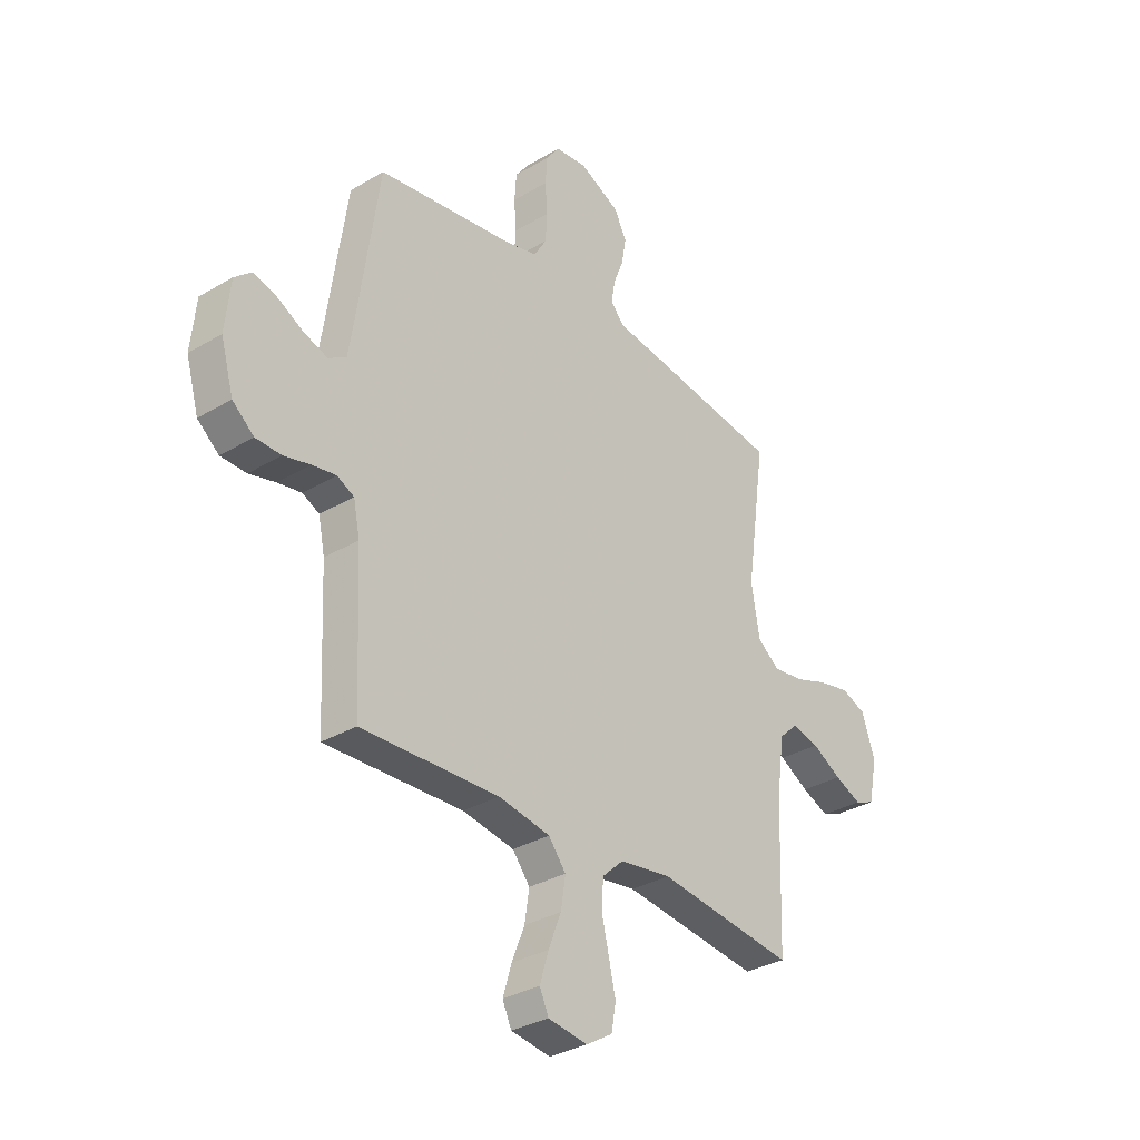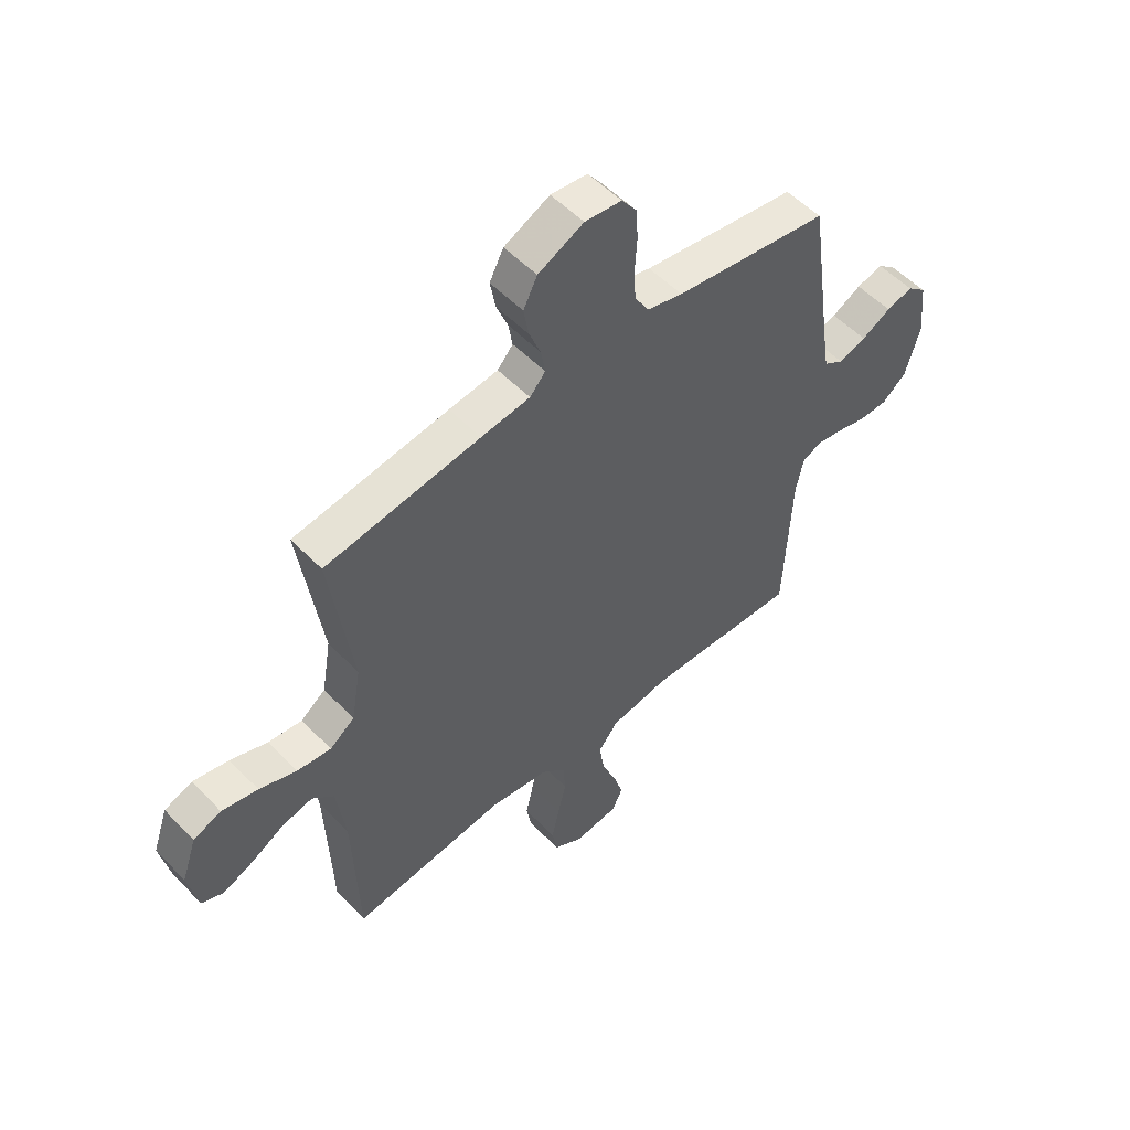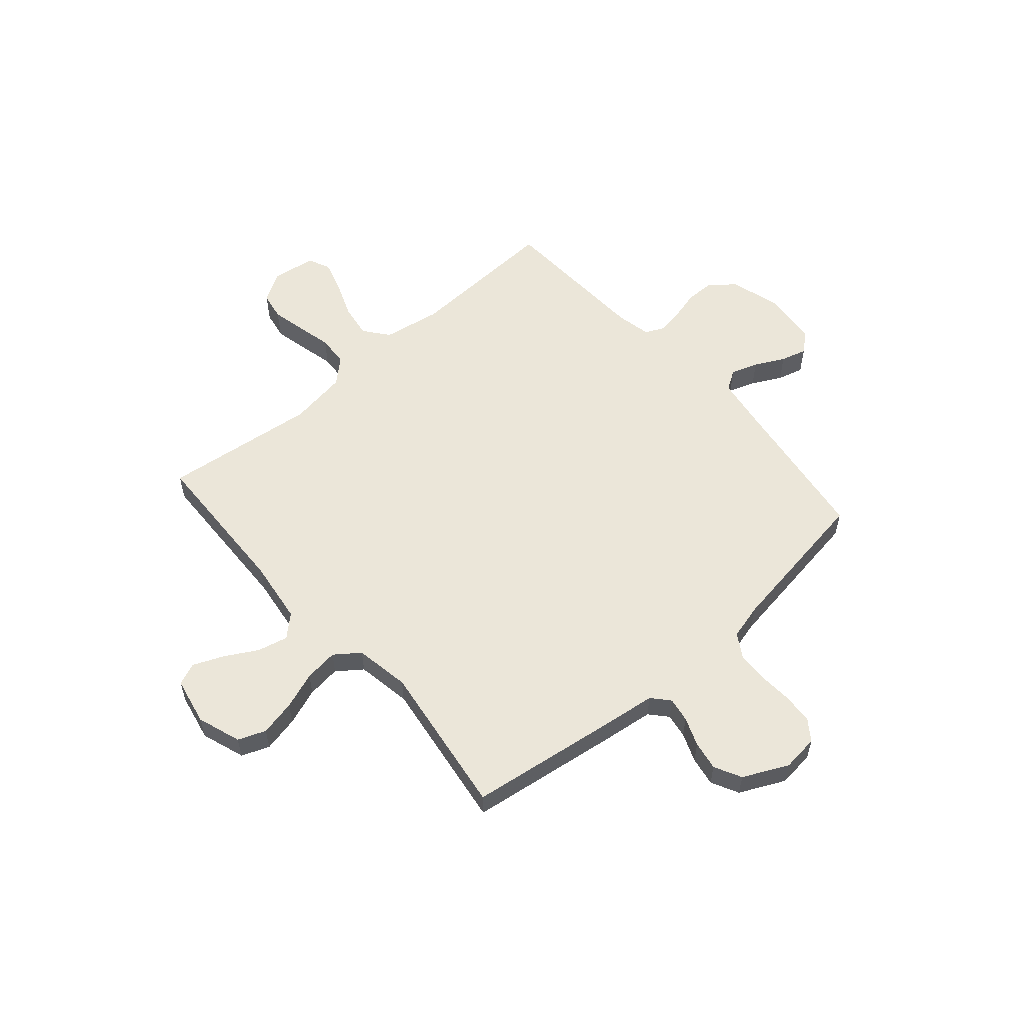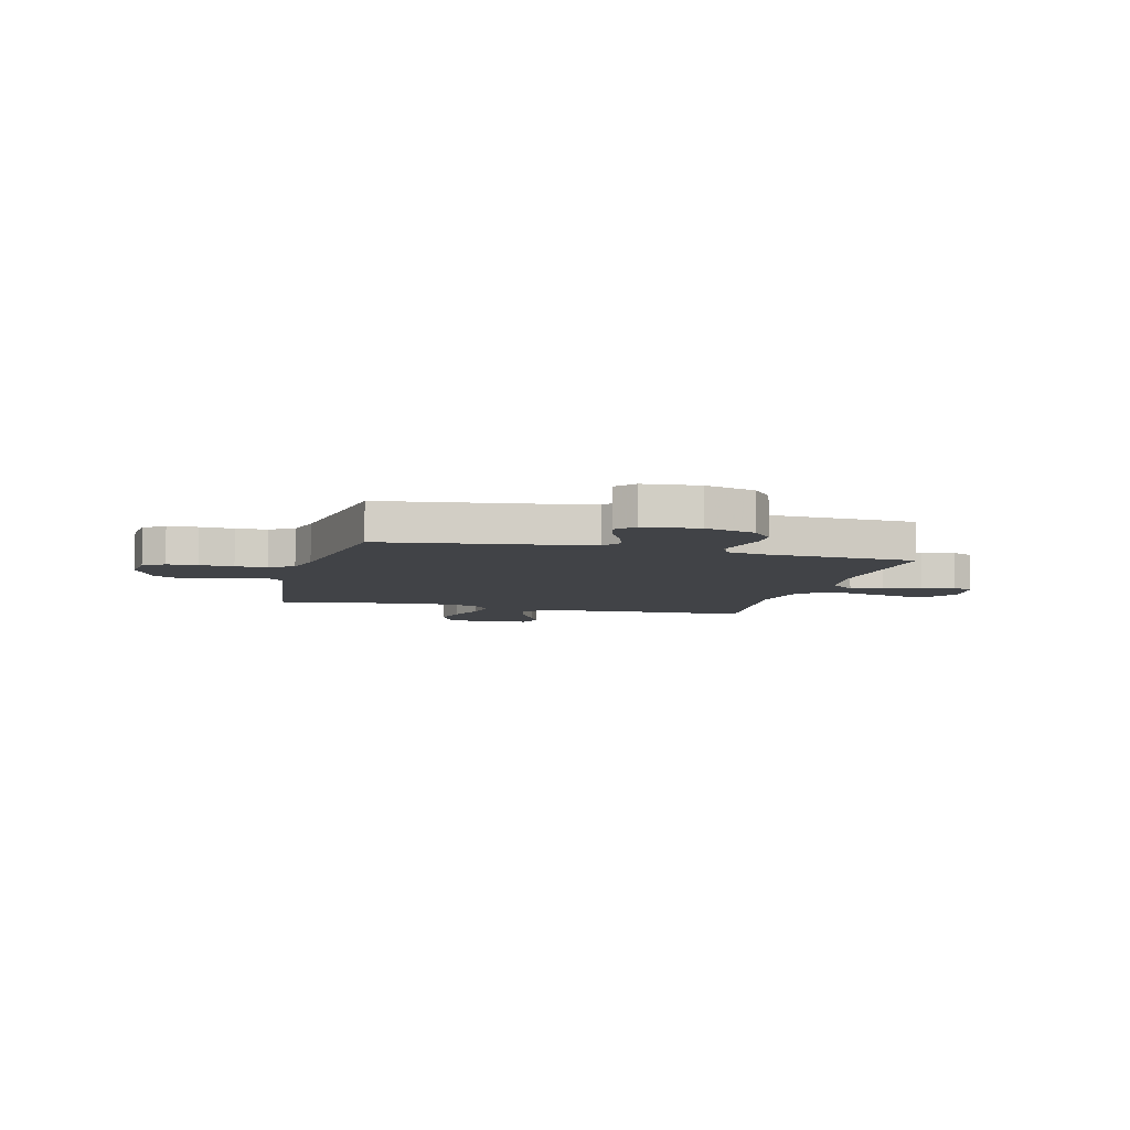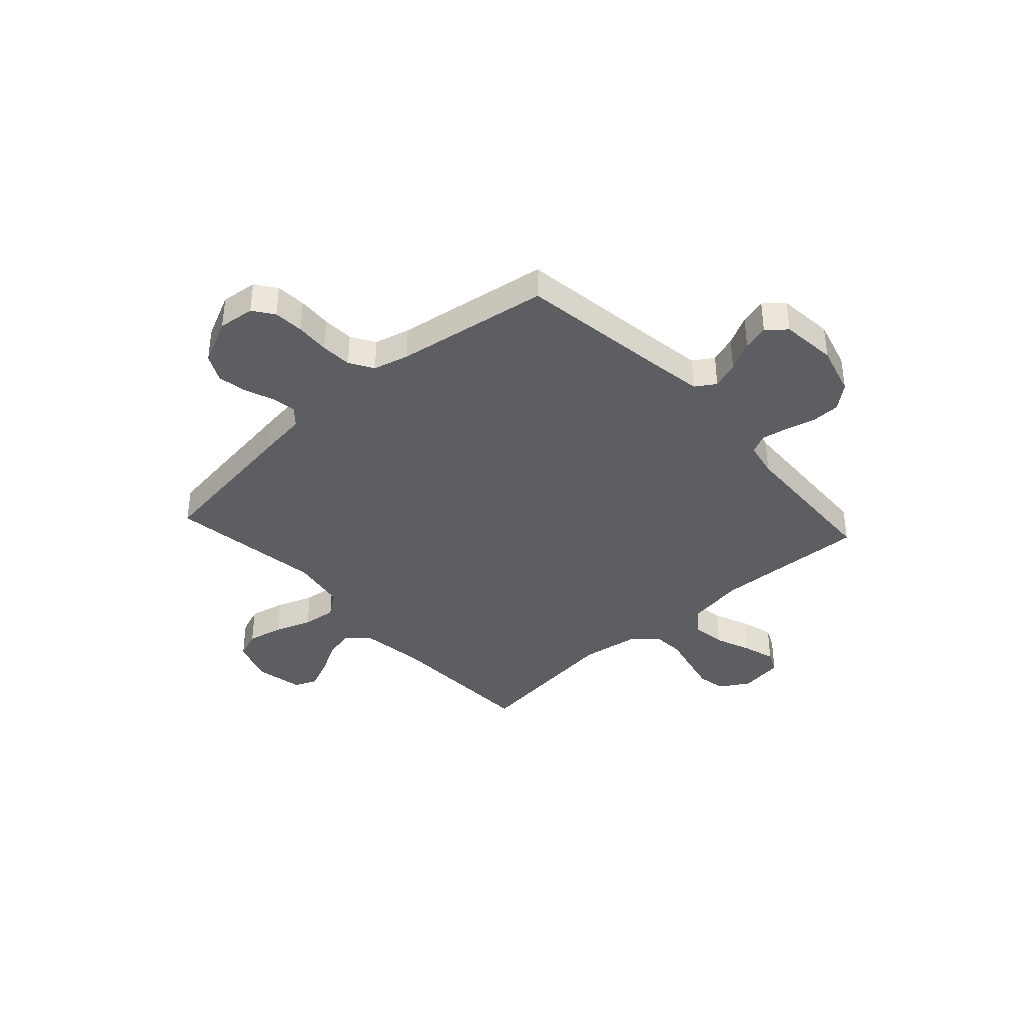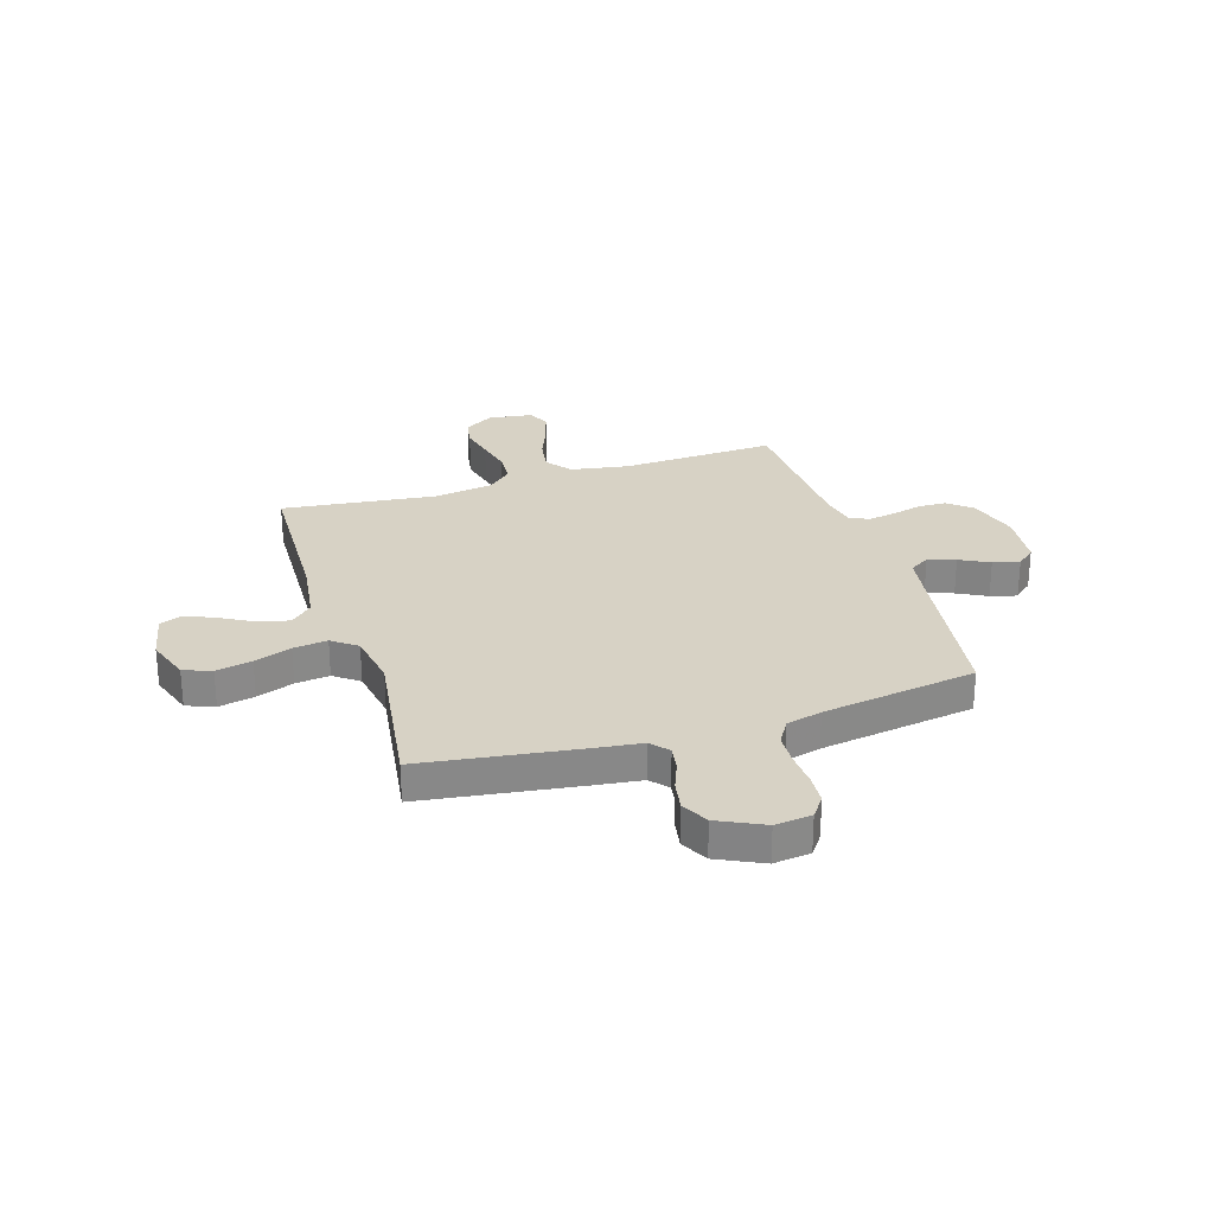
<metadata>
{"format":"obj","ext":"obj","renderer":"f3d","projection":"perspective","resolution":1024,"background":"white","views":[{"elev":-32.5,"azim":129.6,"up":"+Z"},{"elev":53.6,"azim":-42.7,"up":"+Z"},{"elev":56.7,"azim":-41.1,"up":"+Y"},{"elev":-6.9,"azim":75.2,"up":"+Y"},{"elev":-38.5,"azim":42.3,"up":"+Y"},{"elev":27.5,"azim":-17.5,"up":"+Y"}]}
</metadata>
<code>
v 0.5 0.07 0.5
v 0.543 0.07 0.2
v 0.558 0.07 0.103
v 0.597 0.07 0.078
v 0.65 0.07 0.096
v 0.707 0.07 0.126
v 0.758 0.07 0.14
v 0.795 0.07 0.108
v 0.806 0.07 0
v 0.778 0.07 -0.098
v 0.731 0.07 -0.137
v 0.675 0.07 -0.138
v 0.617 0.07 -0.123
v 0.565 0.07 -0.114
v 0.528 0.07 -0.132
v 0.514 0.07 -0.2
v 0.5 0.07 -0.5
v 0.2 0.07 -0.487
v 0.087 0.07 -0.506
v 0.049 0.07 -0.554
v 0.059 0.07 -0.62
v 0.087 0.07 -0.69
v 0.106 0.07 -0.753
v 0.086 0.07 -0.796
v 0 0.07 -0.808
v -0.057 0.07 -0.773
v -0.067 0.07 -0.718
v -0.052 0.07 -0.652
v -0.036 0.07 -0.584
v -0.04 0.07 -0.524
v -0.087 0.07 -0.481
v -0.2 0.07 -0.464
v -0.5 0.07 -0.5
v -0.511 0.07 -0.2
v -0.528 0.07 -0.075
v -0.57 0.07 -0.036
v -0.629 0.07 -0.05
v -0.693 0.07 -0.086
v -0.752 0.07 -0.111
v -0.795 0.07 -0.093
v -0.814 0.07 0
v -0.785 0.07 0.085
v -0.731 0.07 0.106
v -0.661 0.07 0.091
v -0.589 0.07 0.065
v -0.523 0.07 0.057
v -0.475 0.07 0.093
v -0.457 0.07 0.2
v -0.5 0.07 0.5
v -0.2 0.07 0.542
v -0.105 0.07 0.554
v -0.075 0.07 0.588
v -0.083 0.07 0.636
v -0.105 0.07 0.692
v -0.115 0.07 0.749
v -0.088 0.07 0.802
v 0 0.07 0.844
v 0.071 0.07 0.836
v 0.1 0.07 0.796
v 0.104 0.07 0.737
v 0.1 0.07 0.671
v 0.103 0.07 0.61
v 0.131 0.07 0.564
v 0.2 0.07 0.546
v 0.5 0 0.5
v 0.543 0 0.2
v 0.558 0 0.103
v 0.597 0 0.078
v 0.65 0 0.096
v 0.707 0 0.126
v 0.758 0 0.14
v 0.795 0 0.108
v 0.806 0 0
v 0.778 0 -0.098
v 0.731 0 -0.137
v 0.675 0 -0.138
v 0.617 0 -0.123
v 0.565 0 -0.114
v 0.528 0 -0.132
v 0.514 0 -0.2
v 0.5 0 -0.5
v 0.2 0 -0.487
v 0.087 0 -0.506
v 0.049 0 -0.554
v 0.059 0 -0.62
v 0.087 0 -0.69
v 0.106 0 -0.753
v 0.086 0 -0.796
v 0 0 -0.808
v -0.057 0 -0.773
v -0.067 0 -0.718
v -0.052 0 -0.652
v -0.036 0 -0.584
v -0.04 0 -0.524
v -0.087 0 -0.481
v -0.2 0 -0.464
v -0.5 0 -0.5
v -0.511 0 -0.2
v -0.528 0 -0.075
v -0.57 0 -0.036
v -0.629 0 -0.05
v -0.693 0 -0.086
v -0.752 0 -0.111
v -0.795 0 -0.093
v -0.814 0 0
v -0.785 0 0.085
v -0.731 0 0.106
v -0.661 0 0.091
v -0.589 0 0.065
v -0.523 0 0.057
v -0.475 0 0.093
v -0.457 0 0.2
v -0.5 0 0.5
v -0.2 0 0.542
v -0.105 0 0.554
v -0.075 0 0.588
v -0.083 0 0.636
v -0.105 0 0.692
v -0.115 0 0.749
v -0.088 0 0.802
v 0 0 0.844
v 0.071 0 0.836
v 0.1 0 0.796
v 0.104 0 0.737
v 0.1 0 0.671
v 0.103 0 0.61
v 0.131 0 0.564
v 0.2 0 0.546
f 58 59 60 61
f 58 61 62
f 57 58 62
f 56 57 62
f 53 54 55 56
f 52 53 56 62
f 51 52 62 63
f 48 49 50 51
f 47 48 51 63
f 42 43 44 45
f 42 45 46
f 41 42 46
f 40 41 46
f 37 38 39 40
f 37 40 46
f 36 37 46 47
f 32 33 34
f 31 32 34 35
f 30 31 35 36
f 26 27 28 29
f 24 25 26 29
f 24 29 30
f 21 22 23 24
f 21 24 30
f 20 21 30
f 19 20 30 36
f 16 17 18
f 15 16 18 19
f 10 11 12 13
f 10 13 14
f 9 10 14
f 8 9 14
f 5 6 7 8
f 4 5 8 14
f 3 4 14 15
f 64 1 2
f 36 47 63 64
f 15 19 36 64
f 2 3 15 64
f 125 124 123 122
f 126 125 122
f 126 122 121
f 126 121 120
f 120 119 118 117
f 126 120 117 116
f 127 126 116 115
f 115 114 113 112
f 127 115 112 111
f 109 108 107 106
f 110 109 106
f 110 106 105
f 110 105 104
f 104 103 102 101
f 110 104 101
f 111 110 101 100
f 98 97 96
f 99 98 96 95
f 100 99 95 94
f 93 92 91 90
f 93 90 89 88
f 94 93 88
f 88 87 86 85
f 94 88 85
f 94 85 84
f 100 94 84 83
f 82 81 80
f 83 82 80 79
f 77 76 75 74
f 78 77 74
f 78 74 73
f 78 73 72
f 72 71 70 69
f 78 72 69 68
f 79 78 68 67
f 66 65 128
f 128 127 111 100
f 128 100 83 79
f 128 79 67 66
f 1 65 66 2
f 2 66 67 3
f 3 67 68 4
f 4 68 69 5
f 5 69 70 6
f 6 70 71 7
f 7 71 72 8
f 8 72 73 9
f 9 73 74 10
f 10 74 75 11
f 11 75 76 12
f 12 76 77 13
f 13 77 78 14
f 14 78 79 15
f 15 79 80 16
f 16 80 81 17
f 17 81 82 18
f 18 82 83 19
f 19 83 84 20
f 20 84 85 21
f 21 85 86 22
f 22 86 87 23
f 23 87 88 24
f 24 88 89 25
f 25 89 90 26
f 26 90 91 27
f 27 91 92 28
f 28 92 93 29
f 29 93 94 30
f 30 94 95 31
f 31 95 96 32
f 32 96 97 33
f 33 97 98 34
f 34 98 99 35
f 35 99 100 36
f 36 100 101 37
f 37 101 102 38
f 38 102 103 39
f 39 103 104 40
f 40 104 105 41
f 41 105 106 42
f 42 106 107 43
f 43 107 108 44
f 44 108 109 45
f 45 109 110 46
f 46 110 111 47
f 47 111 112 48
f 48 112 113 49
f 49 113 114 50
f 50 114 115 51
f 51 115 116 52
f 52 116 117 53
f 53 117 118 54
f 54 118 119 55
f 55 119 120 56
f 56 120 121 57
f 57 121 122 58
f 58 122 123 59
f 59 123 124 60
f 60 124 125 61
f 61 125 126 62
f 62 126 127 63
f 63 127 128 64
f 64 128 65 1

</code>
